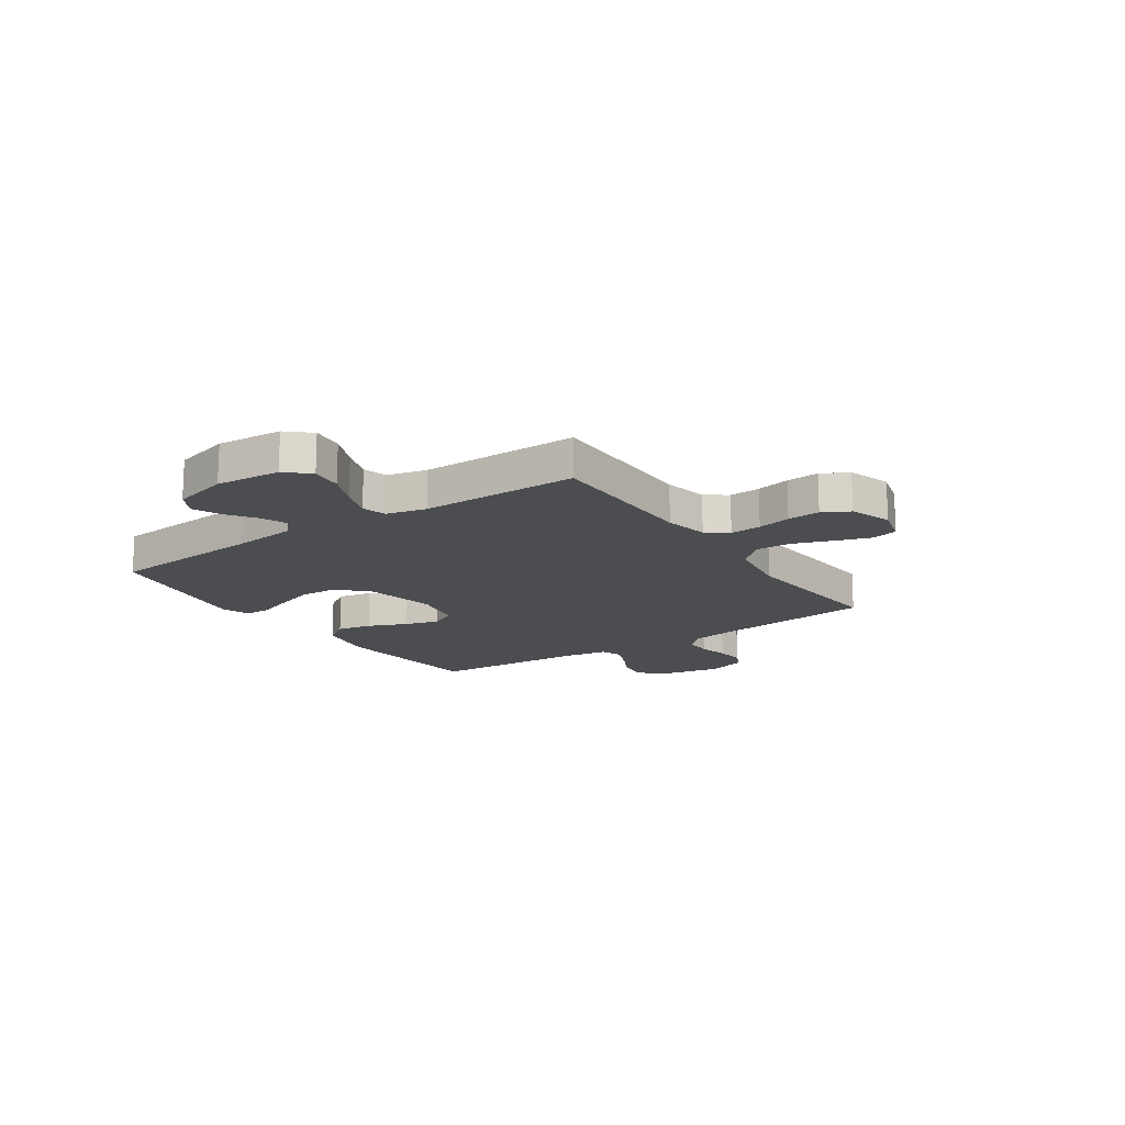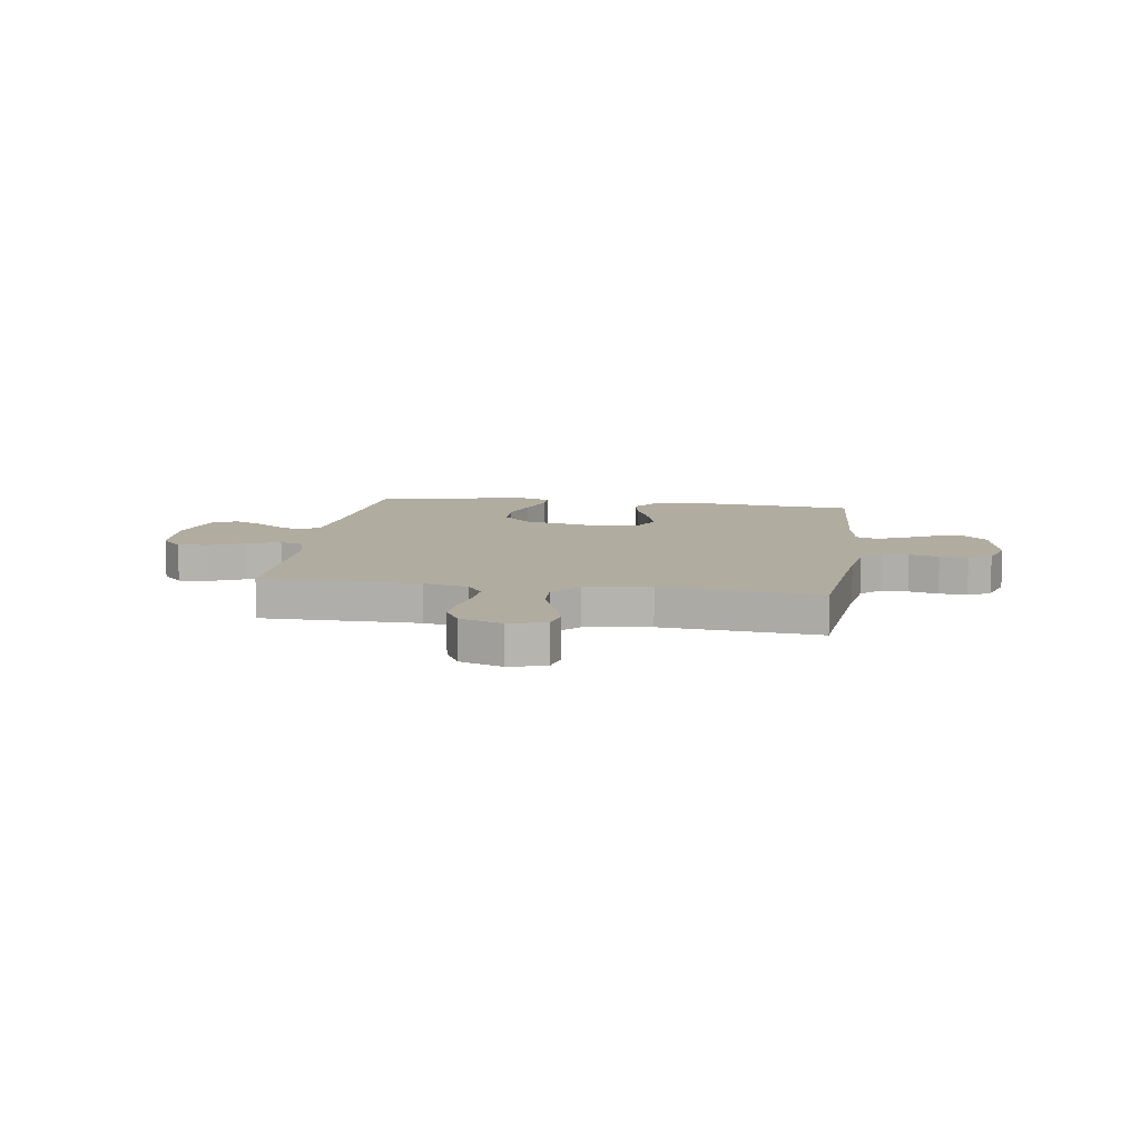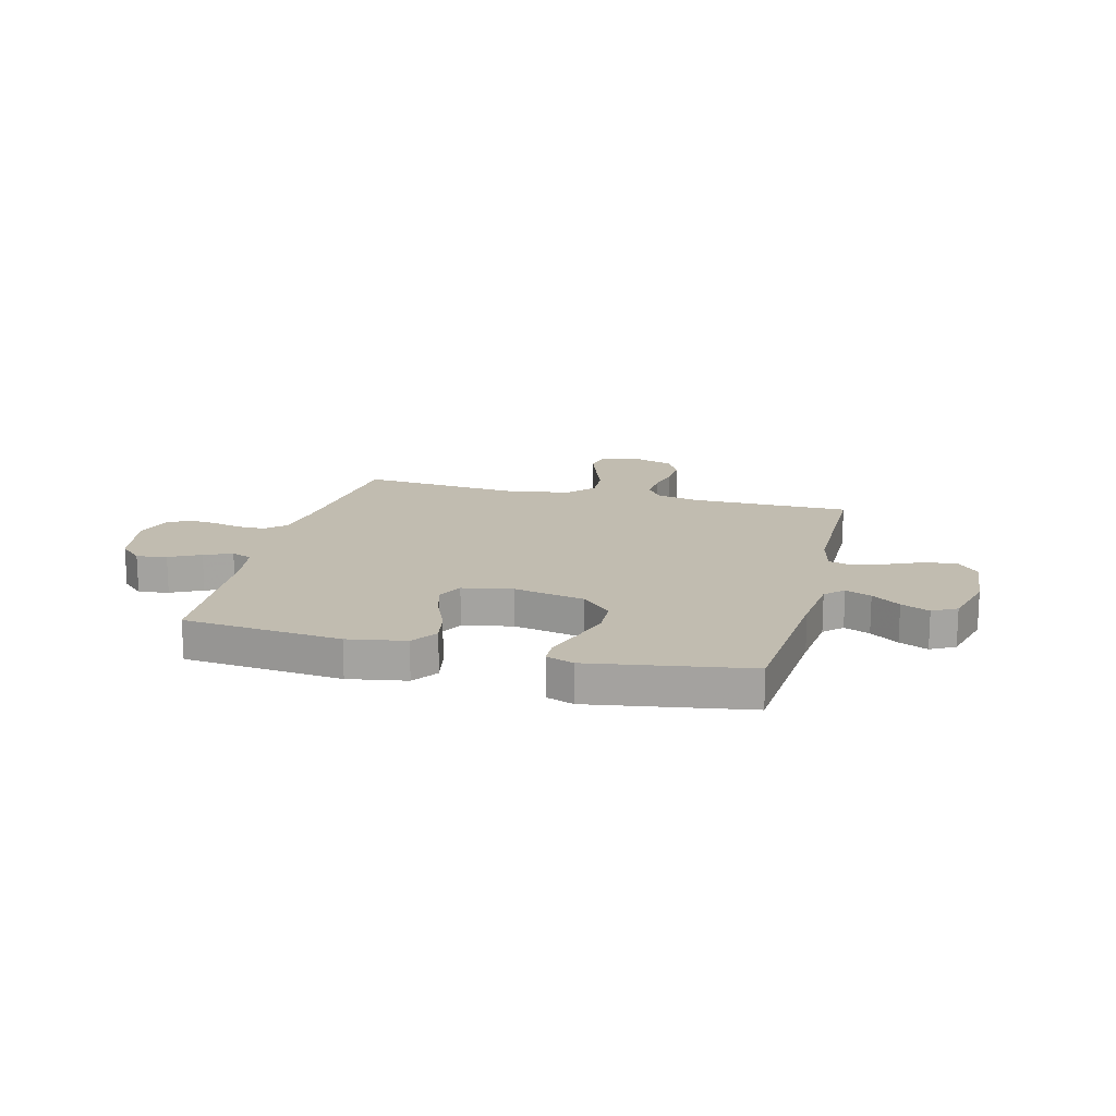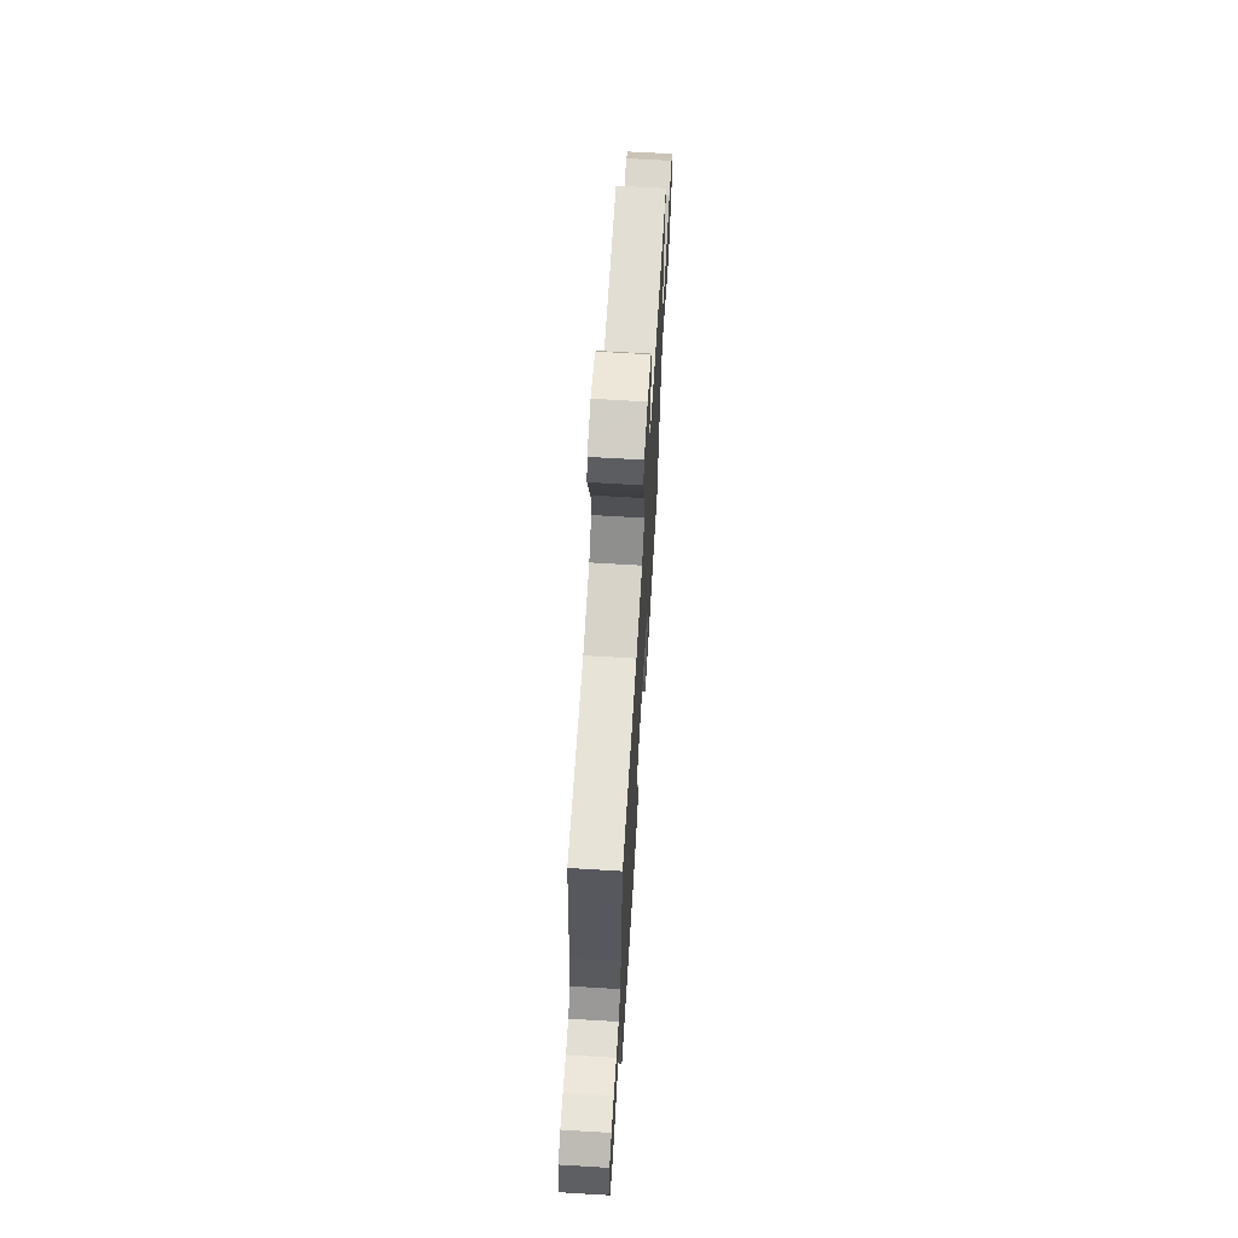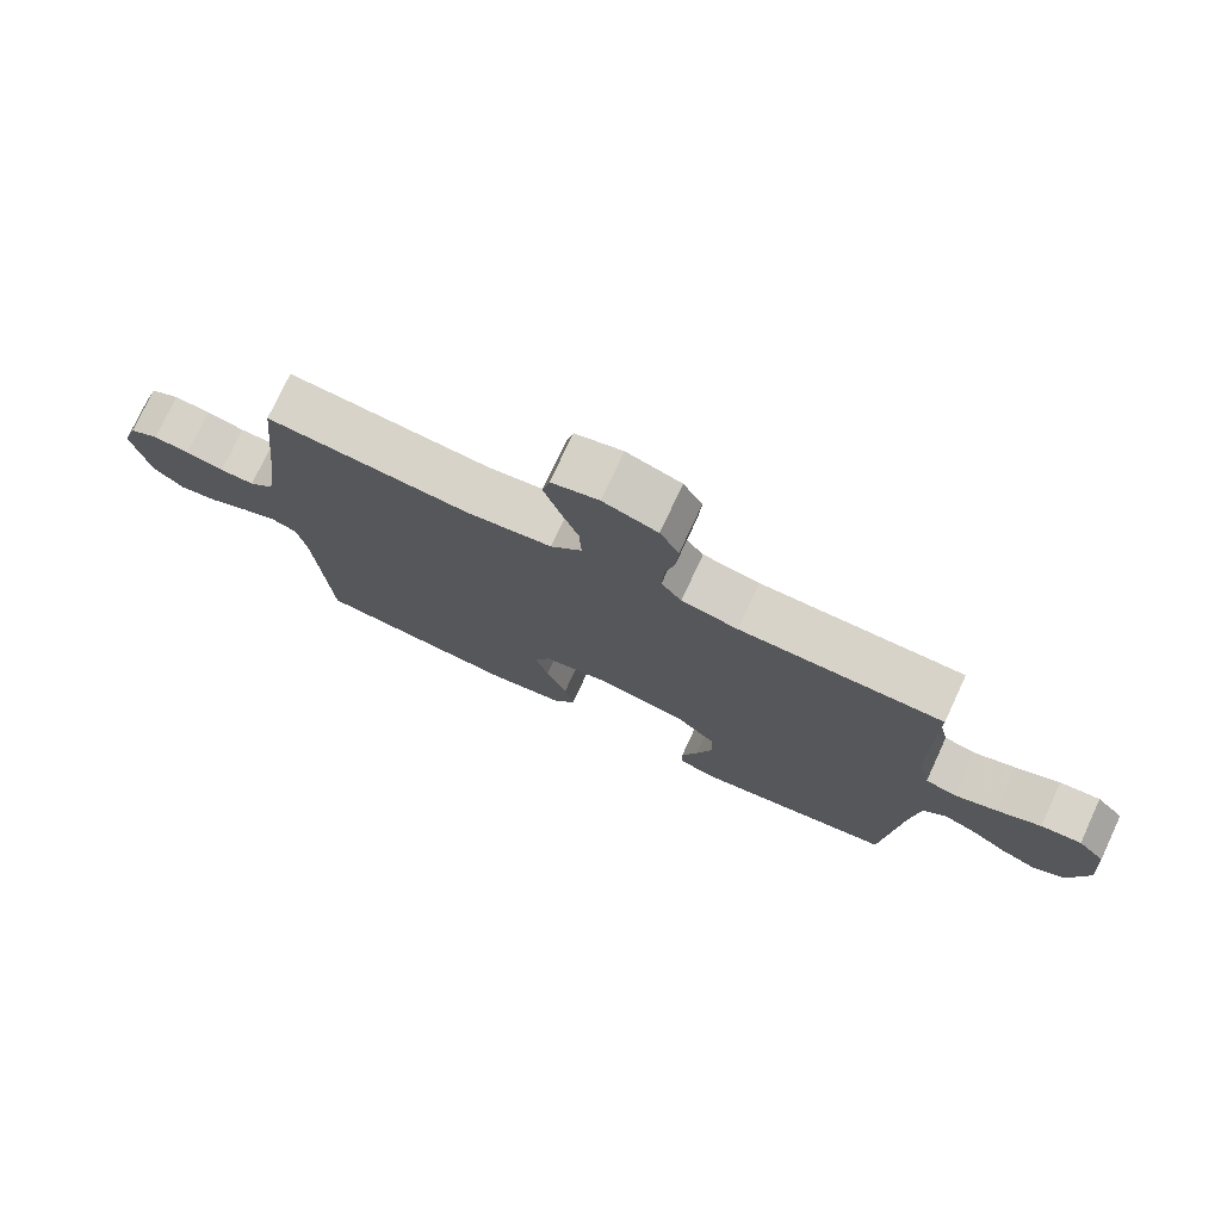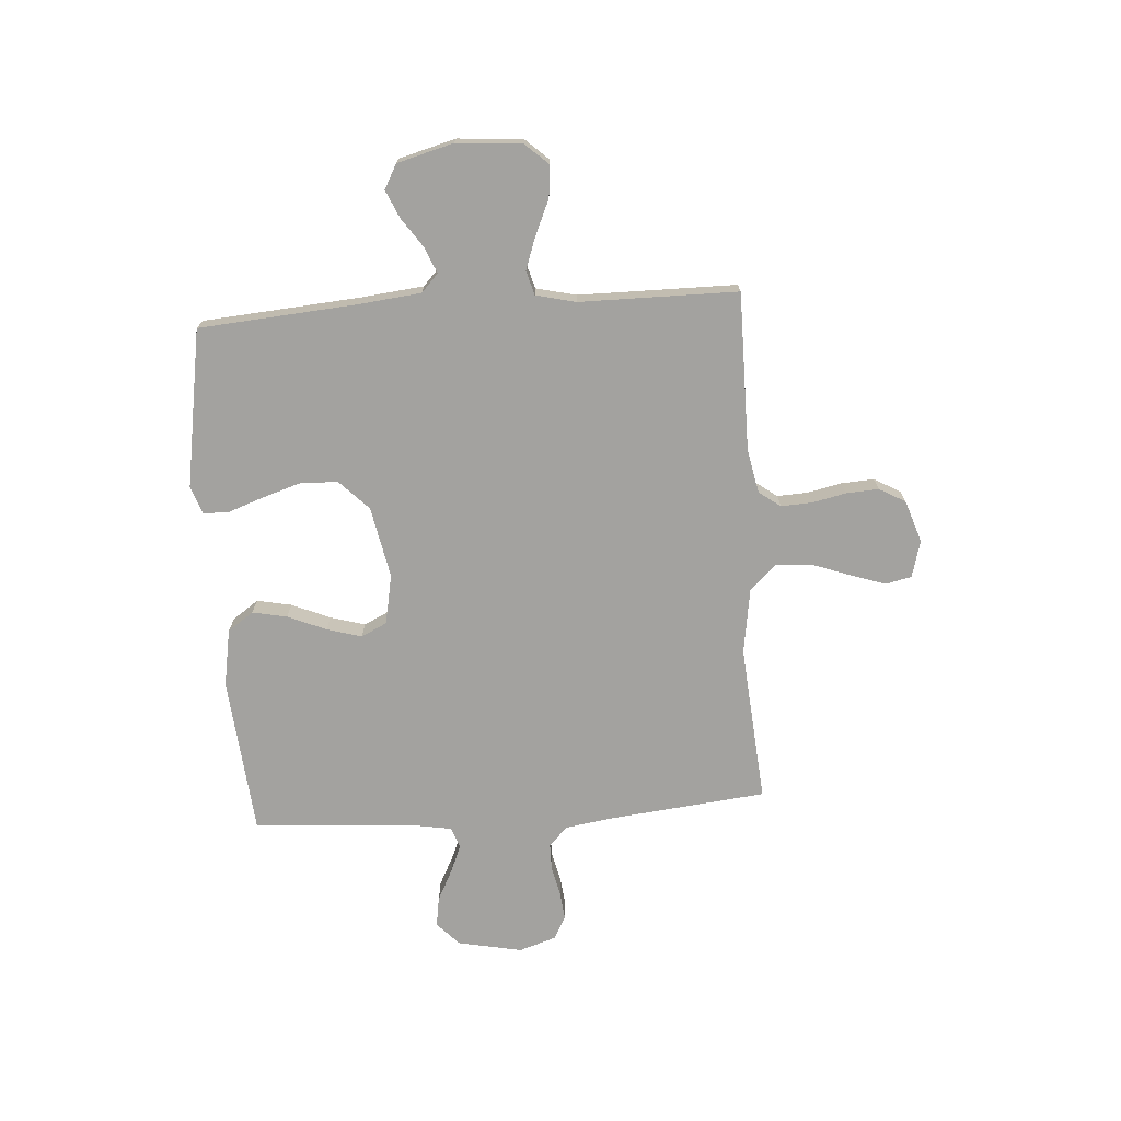
<metadata>
{"format":"obj","ext":"obj","renderer":"f3d","projection":"perspective","resolution":1024,"background":"white","views":[{"elev":-16.0,"azim":-55.7,"up":"+Y"},{"elev":10.1,"azim":8.5,"up":"+Y"},{"elev":16.4,"azim":-165.6,"up":"+Y"},{"elev":67.2,"azim":93.5,"up":"+Z"},{"elev":75.9,"azim":-155.1,"up":"+Z"},{"elev":-72.4,"azim":-86.1,"up":"+Y"}]}
</metadata>
<code>
v 0.5 0.07 0.5
v 0.532 0.07 0.2
v 0.546 0.07 0.11
v 0.583 0.07 0.075
v 0.634 0.07 0.075
v 0.69 0.07 0.088
v 0.743 0.07 0.094
v 0.786 0.07 0.071
v 0.809 0.07 0
v 0.785 0.07 -0.122
v 0.741 0.07 -0.164
v 0.684 0.07 -0.155
v 0.625 0.07 -0.125
v 0.572 0.07 -0.103
v 0.533 0.07 -0.118
v 0.519 0.07 -0.2
v 0.5 0.07 -0.5
v 0.2 0.07 -0.528
v 0.09 0.07 -0.509
v 0.056 0.07 -0.46
v 0.069 0.07 -0.394
v 0.1 0.07 -0.321
v 0.119 0.07 -0.255
v 0.095 0.07 -0.206
v 0 0.07 -0.188
v -0.135 0.07 -0.215
v -0.191 0.07 -0.27
v -0.194 0.07 -0.34
v -0.17 0.07 -0.415
v -0.146 0.07 -0.482
v -0.147 0.07 -0.53
v -0.2 0.07 -0.549
v -0.5 0.07 -0.5
v -0.524 0.07 -0.2
v -0.537 0.07 -0.082
v -0.571 0.07 -0.05
v -0.62 0.07 -0.07
v -0.674 0.07 -0.108
v -0.728 0.07 -0.132
v -0.774 0.07 -0.107
v -0.803 0.07 0
v -0.793 0.07 0.124
v -0.753 0.07 0.168
v -0.693 0.07 0.162
v -0.627 0.07 0.133
v -0.565 0.07 0.111
v -0.519 0.07 0.124
v -0.501 0.07 0.2
v -0.5 0.07 0.5
v -0.2 0.07 0.5
v -0.117 0.07 0.517
v -0.087 0.07 0.558
v -0.09 0.07 0.617
v -0.104 0.07 0.681
v -0.108 0.07 0.743
v -0.08 0.07 0.793
v 0 0.07 0.82
v 0.07 0.07 0.801
v 0.081 0.07 0.752
v 0.059 0.07 0.685
v 0.032 0.07 0.611
v 0.029 0.07 0.544
v 0.075 0.07 0.494
v 0.2 0.07 0.475
v 0.5 0 0.5
v 0.532 0 0.2
v 0.546 0 0.11
v 0.583 0 0.075
v 0.634 0 0.075
v 0.69 0 0.088
v 0.743 0 0.094
v 0.786 0 0.071
v 0.809 0 0
v 0.785 0 -0.122
v 0.741 0 -0.164
v 0.684 0 -0.155
v 0.625 0 -0.125
v 0.572 0 -0.103
v 0.533 0 -0.118
v 0.519 0 -0.2
v 0.5 0 -0.5
v 0.2 0 -0.528
v 0.09 0 -0.509
v 0.056 0 -0.46
v 0.069 0 -0.394
v 0.1 0 -0.321
v 0.119 0 -0.255
v 0.095 0 -0.206
v 0 0 -0.188
v -0.135 0 -0.215
v -0.191 0 -0.27
v -0.194 0 -0.34
v -0.17 0 -0.415
v -0.146 0 -0.482
v -0.147 0 -0.53
v -0.2 0 -0.549
v -0.5 0 -0.5
v -0.524 0 -0.2
v -0.537 0 -0.082
v -0.571 0 -0.05
v -0.62 0 -0.07
v -0.674 0 -0.108
v -0.728 0 -0.132
v -0.774 0 -0.107
v -0.803 0 0
v -0.793 0 0.124
v -0.753 0 0.168
v -0.693 0 0.162
v -0.627 0 0.133
v -0.565 0 0.111
v -0.519 0 0.124
v -0.501 0 0.2
v -0.5 0 0.5
v -0.2 0 0.5
v -0.117 0 0.517
v -0.087 0 0.558
v -0.09 0 0.617
v -0.104 0 0.681
v -0.108 0 0.743
v -0.08 0 0.793
v 0 0 0.82
v 0.07 0 0.801
v 0.081 0 0.752
v 0.059 0 0.685
v 0.032 0 0.611
v 0.029 0 0.544
v 0.075 0 0.494
v 0.2 0 0.475
f 59 60 61
f 58 59 61
f 57 58 61
f 56 57 61
f 55 56 61
f 54 55 61
f 53 54 61
f 52 53 61 62
f 51 52 62 63
f 48 49 50
f 51 63 64
f 50 51 64
f 48 50 64
f 47 48 64
f 43 44 45
f 42 43 45
f 41 42 45
f 40 41 45
f 39 40 45
f 38 39 45
f 37 38 45
f 36 37 45 46
f 35 36 46 47
f 32 33 34
f 31 32 34
f 30 31 34
f 29 30 34
f 34 35 47
f 29 34 47
f 28 29 47
f 20 21 22
f 19 20 22
f 18 19 22
f 17 18 22
f 16 17 22
f 15 16 22 23
f 14 15 23 24
f 11 12 13
f 10 11 13
f 9 10 13
f 8 9 13
f 7 8 13
f 6 7 13
f 5 6 13
f 4 5 13 14
f 14 24 25
f 4 14 25
f 3 4 25
f 64 1 2
f 3 25 26
f 2 3 26
f 64 2 26
f 47 64 26
f 27 28 47
f 26 27 47
f 125 124 123
f 125 123 122
f 125 122 121
f 125 121 120
f 125 120 119
f 125 119 118
f 125 118 117
f 126 125 117 116
f 127 126 116 115
f 114 113 112
f 128 127 115
f 128 115 114
f 128 114 112
f 128 112 111
f 109 108 107
f 109 107 106
f 109 106 105
f 109 105 104
f 109 104 103
f 109 103 102
f 109 102 101
f 110 109 101 100
f 111 110 100 99
f 98 97 96
f 98 96 95
f 98 95 94
f 98 94 93
f 111 99 98
f 111 98 93
f 111 93 92
f 86 85 84
f 86 84 83
f 86 83 82
f 86 82 81
f 86 81 80
f 87 86 80 79
f 88 87 79 78
f 77 76 75
f 77 75 74
f 77 74 73
f 77 73 72
f 77 72 71
f 77 71 70
f 77 70 69
f 78 77 69 68
f 89 88 78
f 89 78 68
f 89 68 67
f 66 65 128
f 90 89 67
f 90 67 66
f 90 66 128
f 90 128 111
f 111 92 91
f 111 91 90
f 1 65 66 2
f 2 66 67 3
f 3 67 68 4
f 4 68 69 5
f 5 69 70 6
f 6 70 71 7
f 7 71 72 8
f 8 72 73 9
f 9 73 74 10
f 10 74 75 11
f 11 75 76 12
f 12 76 77 13
f 13 77 78 14
f 14 78 79 15
f 15 79 80 16
f 16 80 81 17
f 17 81 82 18
f 18 82 83 19
f 19 83 84 20
f 20 84 85 21
f 21 85 86 22
f 22 86 87 23
f 23 87 88 24
f 24 88 89 25
f 25 89 90 26
f 26 90 91 27
f 27 91 92 28
f 28 92 93 29
f 29 93 94 30
f 30 94 95 31
f 31 95 96 32
f 32 96 97 33
f 33 97 98 34
f 34 98 99 35
f 35 99 100 36
f 36 100 101 37
f 37 101 102 38
f 38 102 103 39
f 39 103 104 40
f 40 104 105 41
f 41 105 106 42
f 42 106 107 43
f 43 107 108 44
f 44 108 109 45
f 45 109 110 46
f 46 110 111 47
f 47 111 112 48
f 48 112 113 49
f 49 113 114 50
f 50 114 115 51
f 51 115 116 52
f 52 116 117 53
f 53 117 118 54
f 54 118 119 55
f 55 119 120 56
f 56 120 121 57
f 57 121 122 58
f 58 122 123 59
f 59 123 124 60
f 60 124 125 61
f 61 125 126 62
f 62 126 127 63
f 63 127 128 64
f 64 128 65 1

</code>
